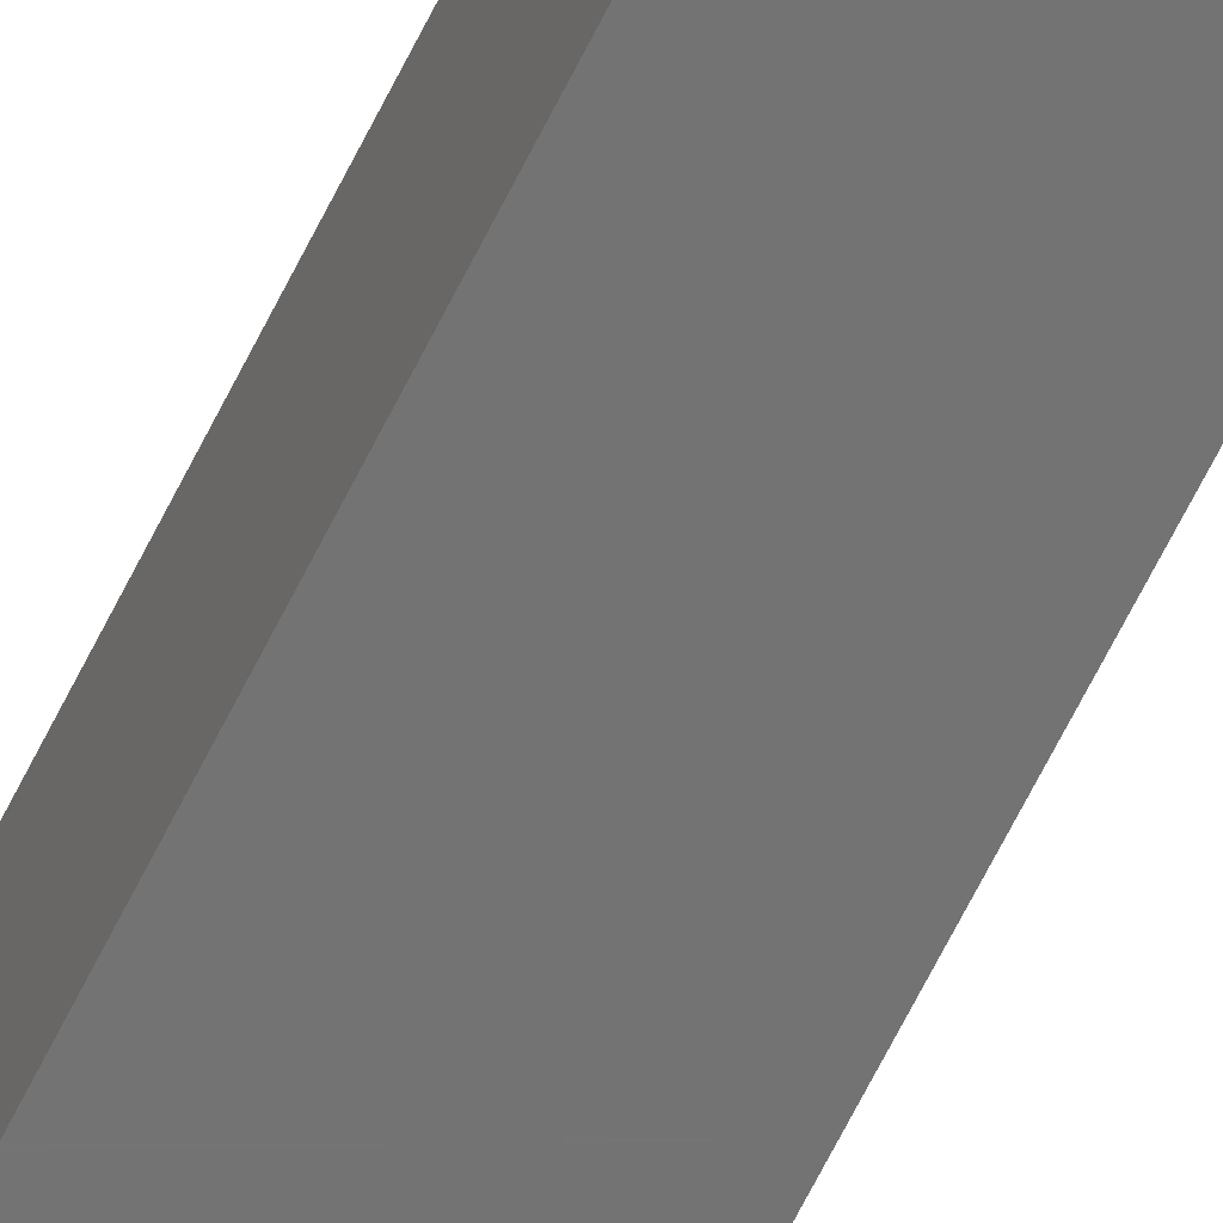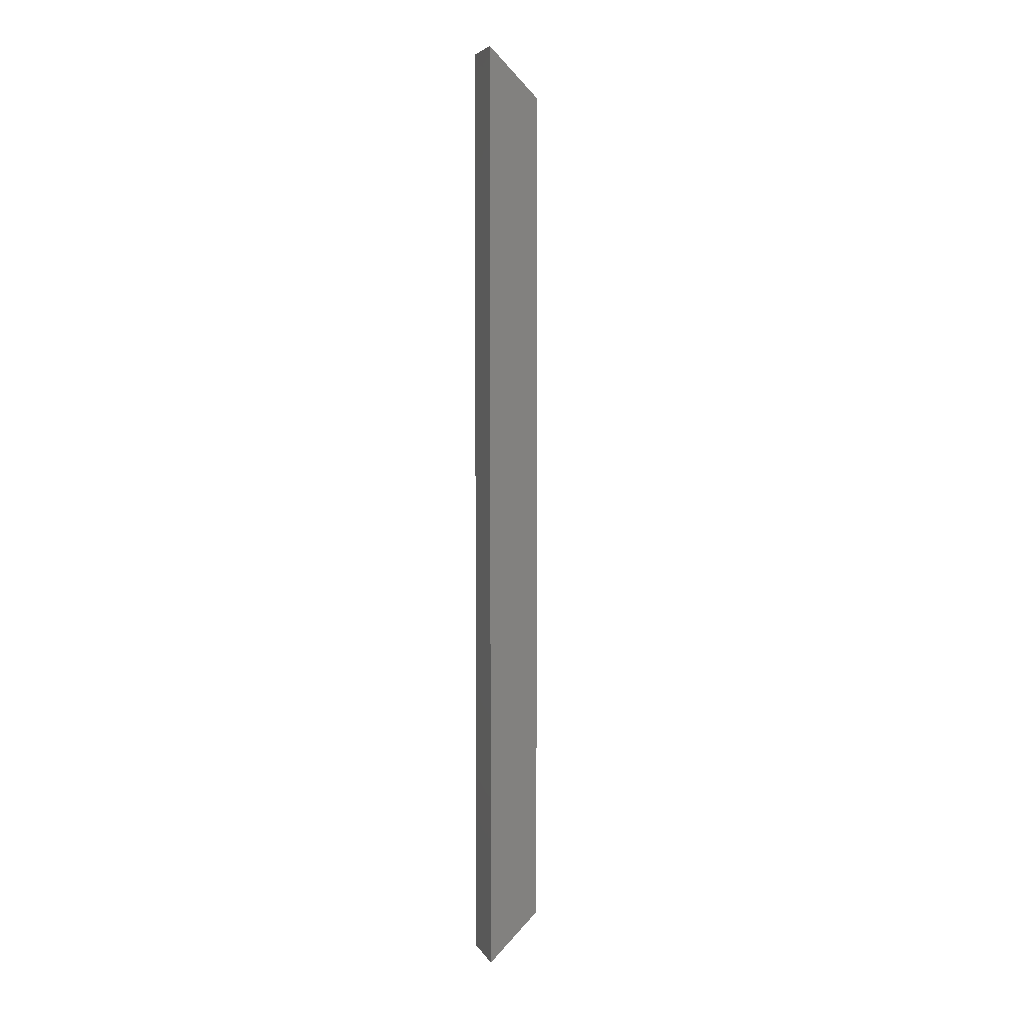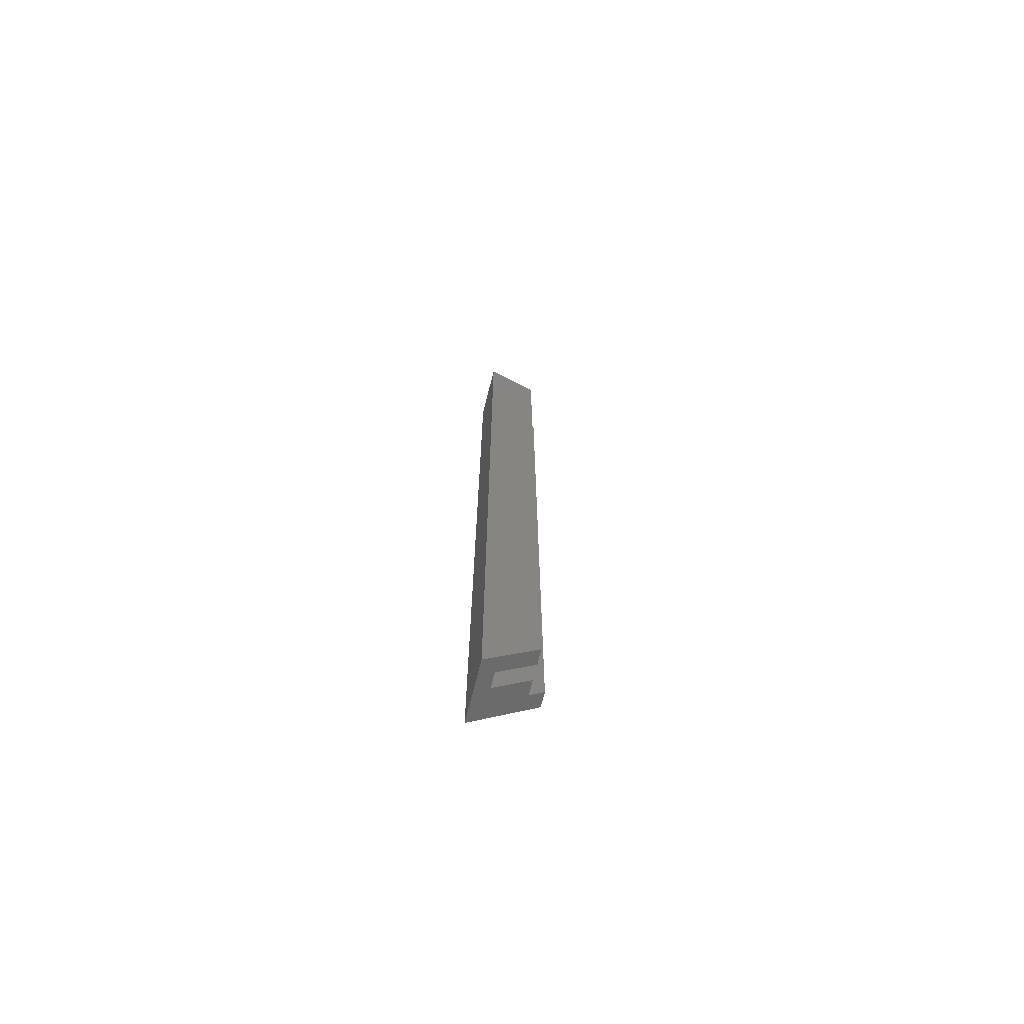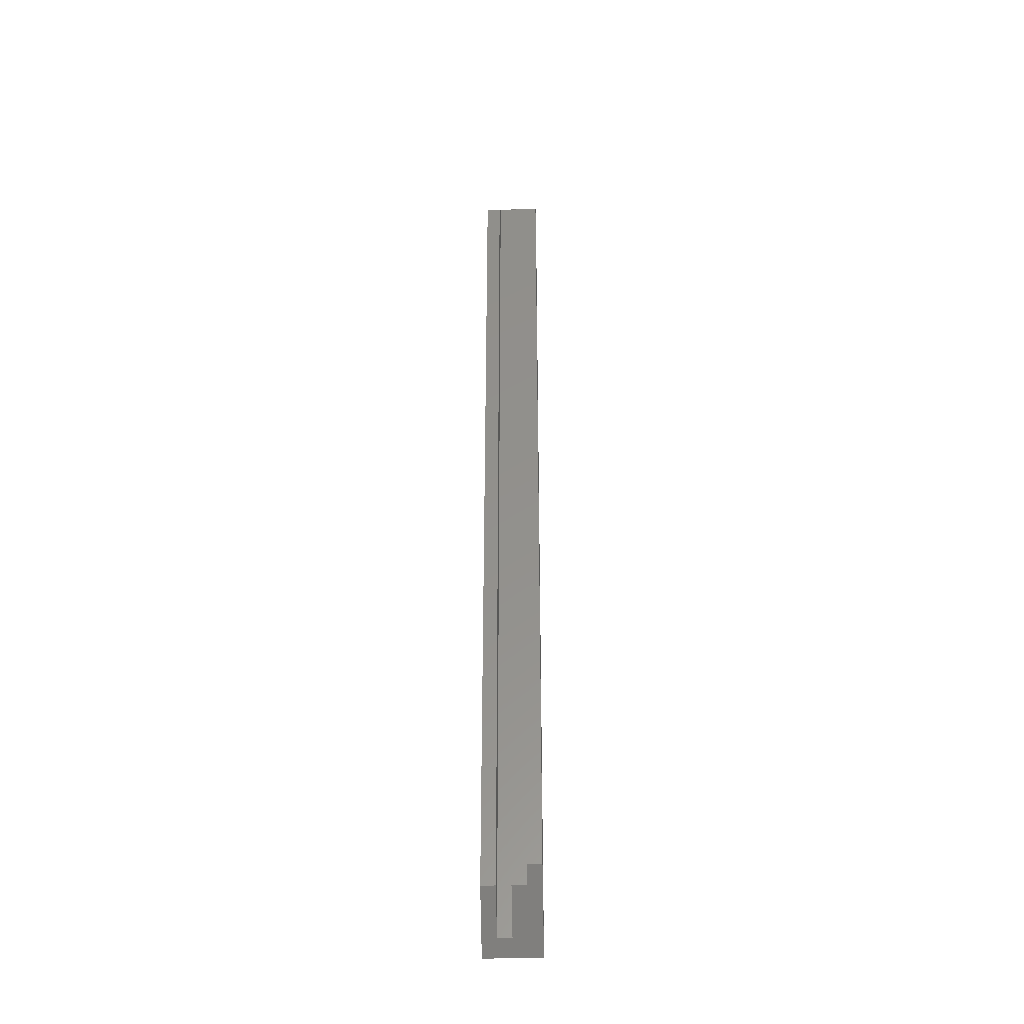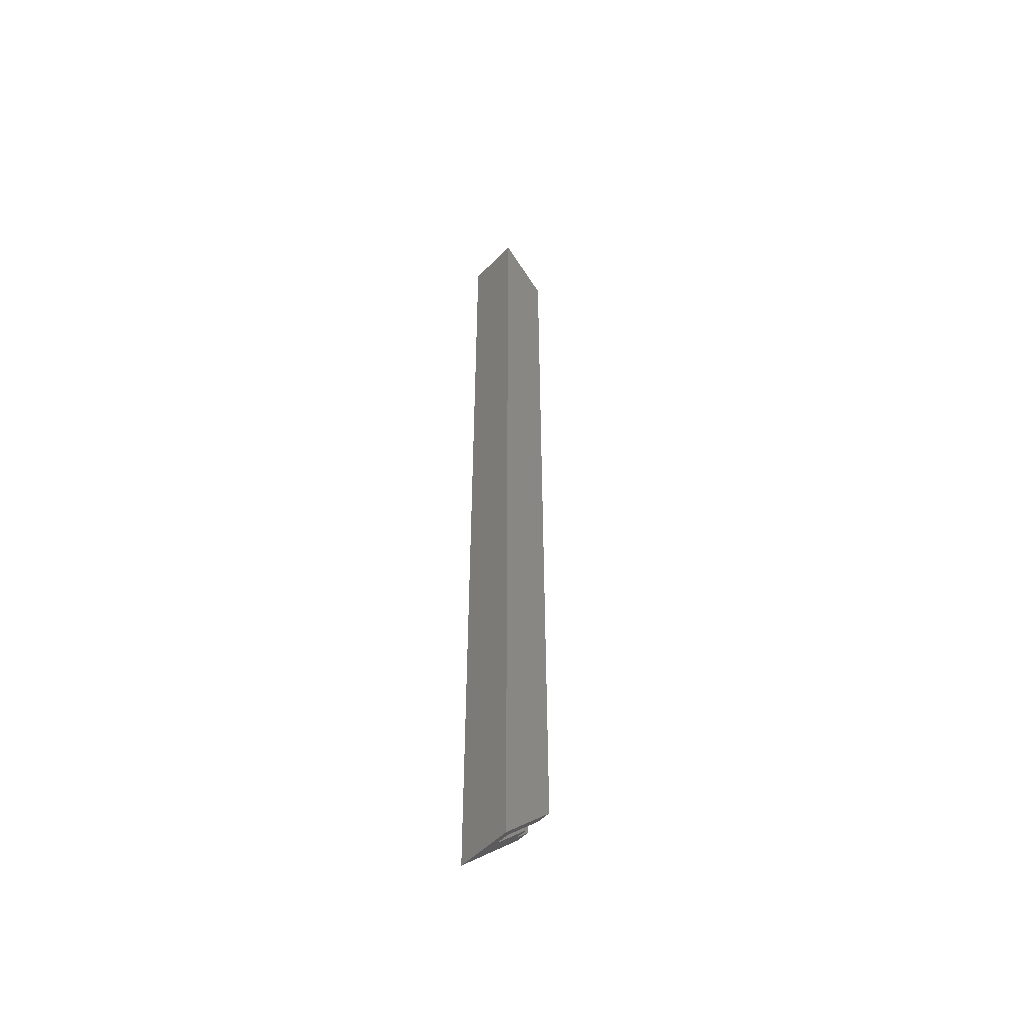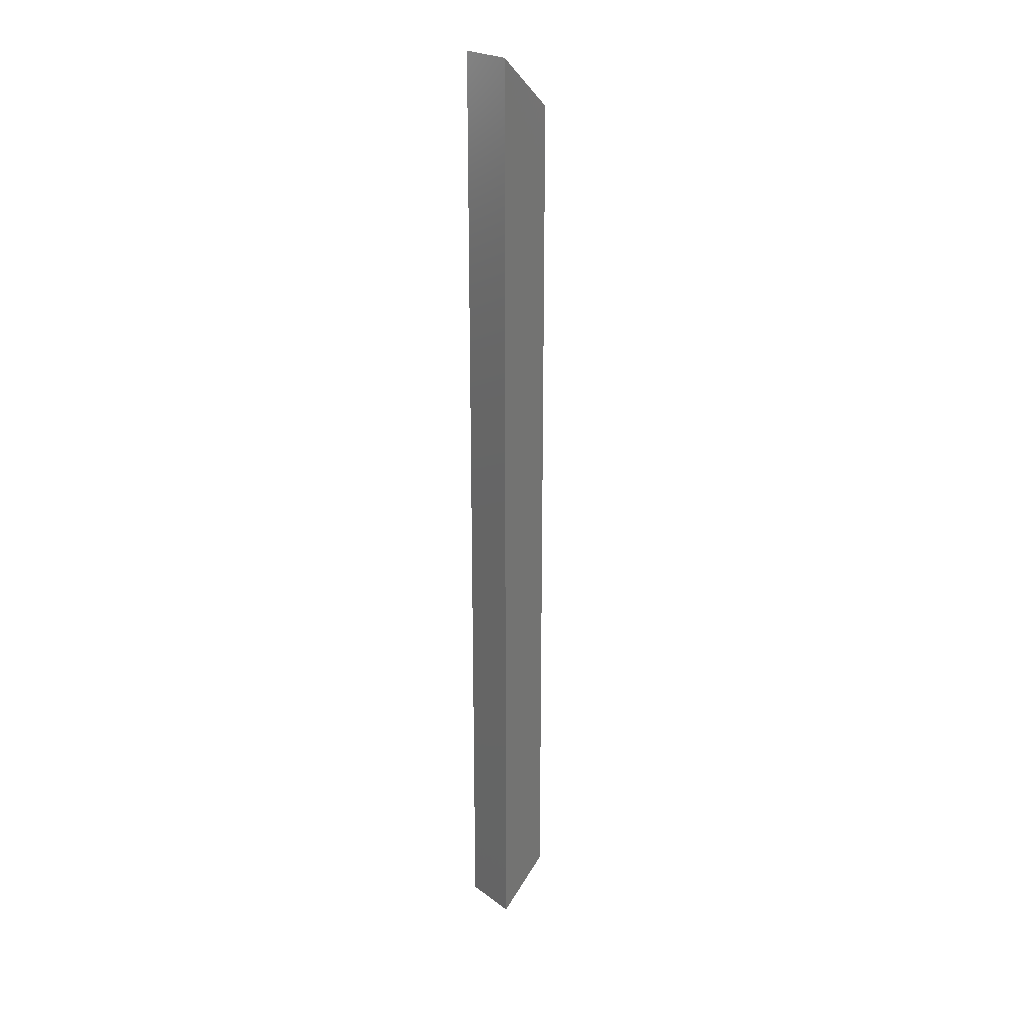
<metadata>
{"format":"stl","ext":"stl","renderer":"f3d","projection":"perspective","resolution":1024,"background":"white","views":[{"elev":-65.6,"azim":-26.3,"up":"+Y"},{"elev":5.2,"azim":73.2,"up":"+Z"},{"elev":-71.6,"azim":75.8,"up":"+Z"},{"elev":-35.1,"azim":-178.5,"up":"+Z"},{"elev":-51.2,"azim":48.3,"up":"+Z"},{"elev":23.4,"azim":50.8,"up":"+Z"}]}
</metadata>
<code>
# stl→obj: 20 verts, 36 faces
v 8 0 134
v 8 7 7
v 8 7 127
v 8 0 0
v 0 0 0
v 0 9 125
v 0 9 9
v 0 0 134
v 2 9 9
v 2 9 125
v 2 7 127
v 2 7 7
v 6 7 127
v 6 7 7
v 4 7 7
v 4 7 127
v 6 2 2
v 6 2 132
v 4 2 132
v 4 2 2
f 1 2 3
f 2 1 4
f 5 6 7
f 6 5 8
f 9 6 10
f 6 9 7
f 5 1 8
f 1 5 4
f 11 9 10
f 9 11 12
f 2 13 3
f 13 2 14
f 15 11 16
f 11 15 12
f 17 13 14
f 13 17 18
f 19 15 16
f 15 19 20
f 17 19 18
f 19 17 20
f 2 17 14
f 17 4 20
f 4 17 2
f 15 20 12
f 12 7 9
f 5 12 20
f 12 5 7
f 5 20 4
f 19 1 18
f 3 18 1
f 18 3 13
f 1 19 8
f 11 19 16
f 19 11 8
f 6 11 10
f 11 6 8

</code>
